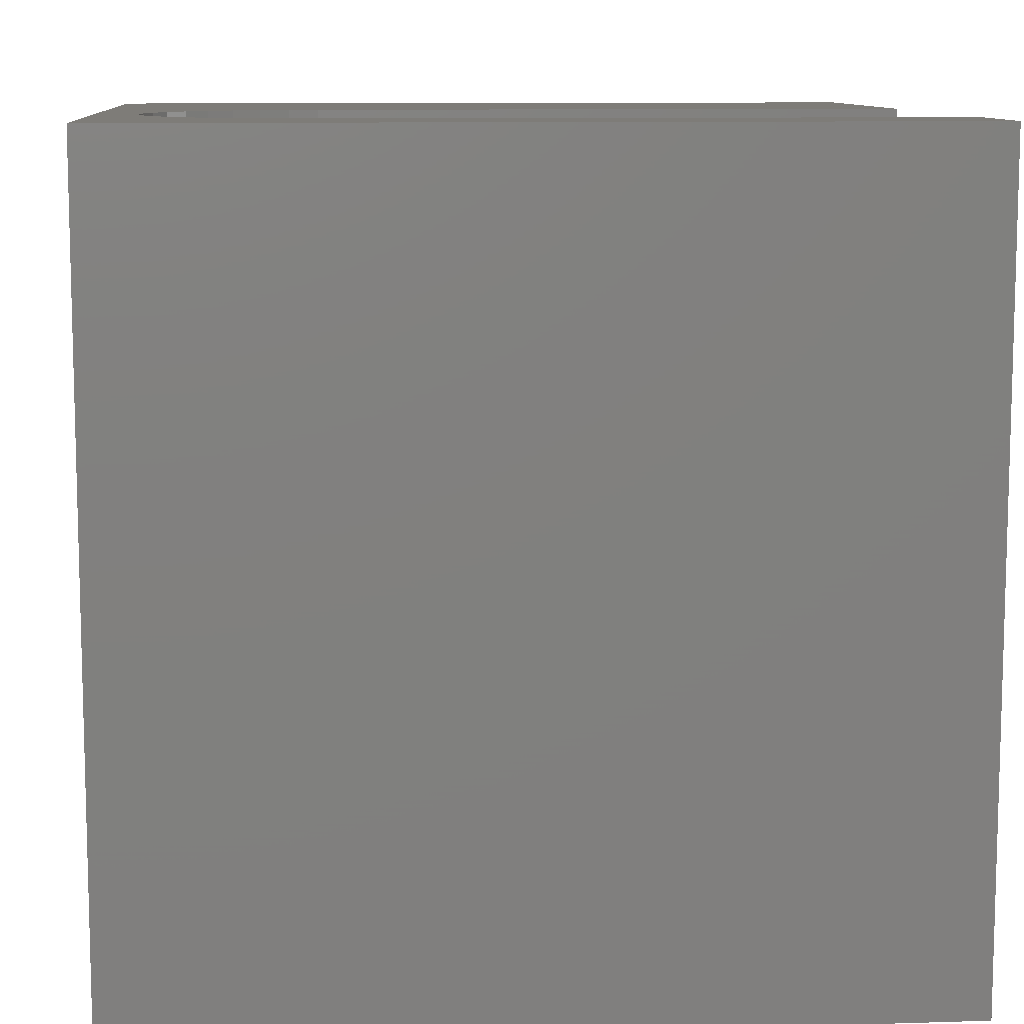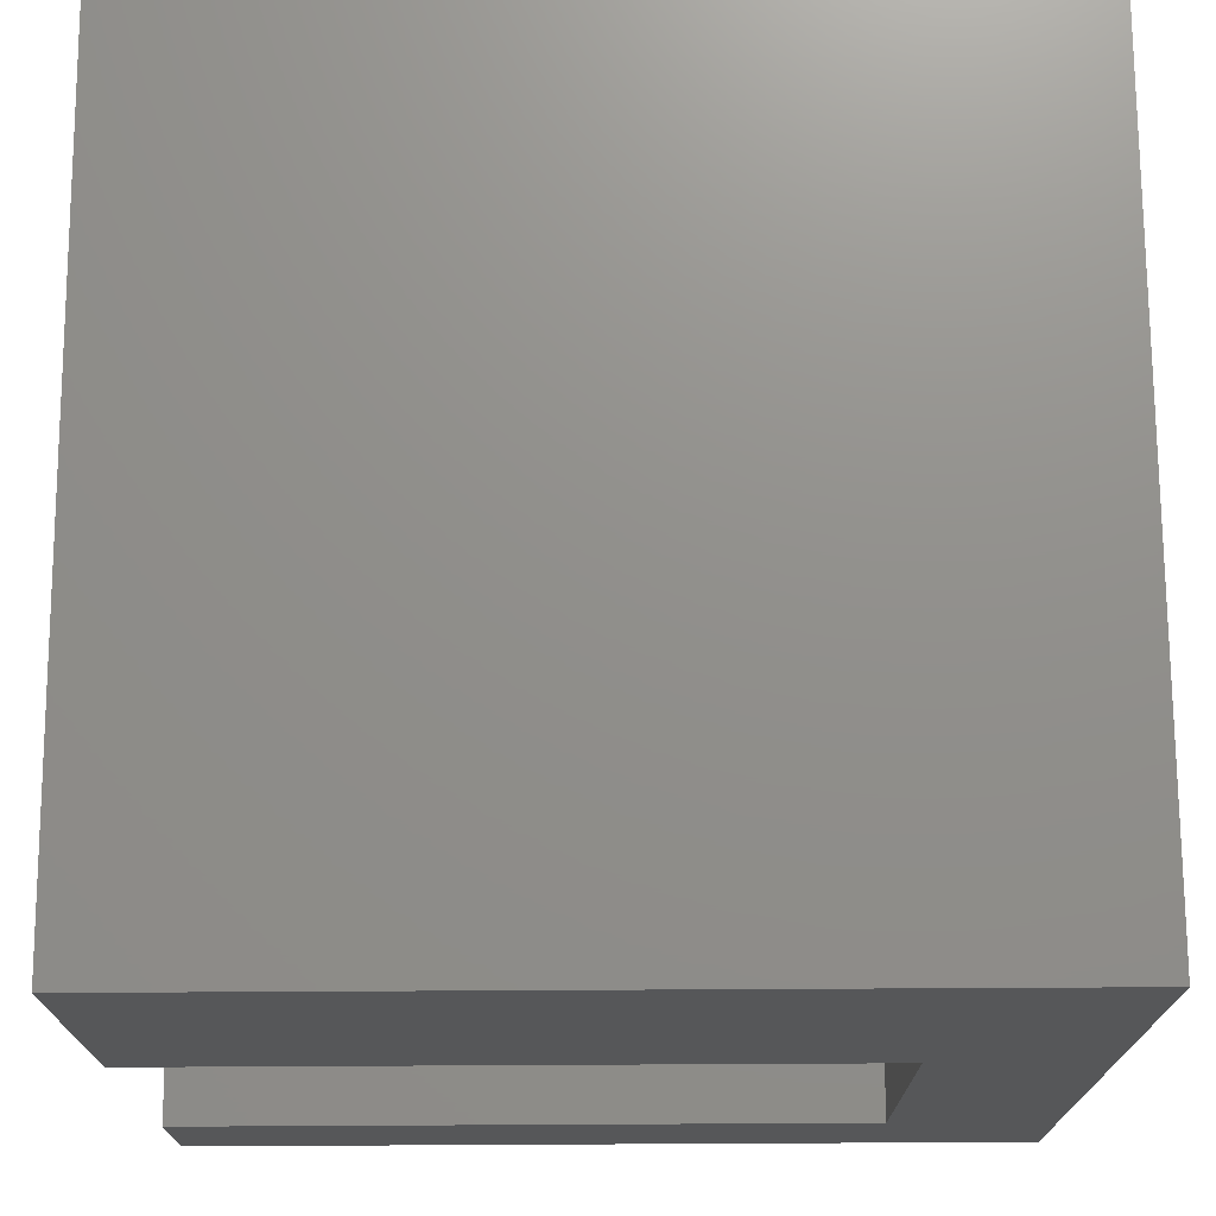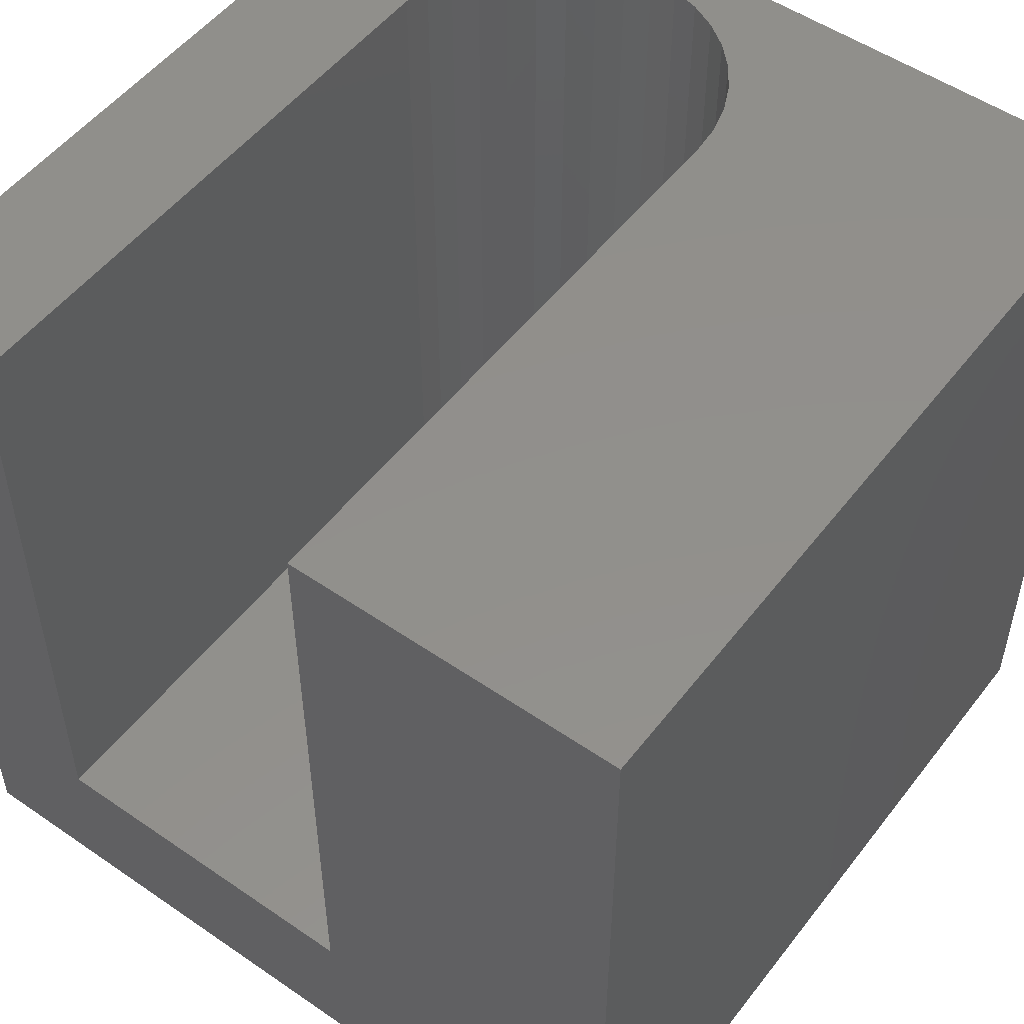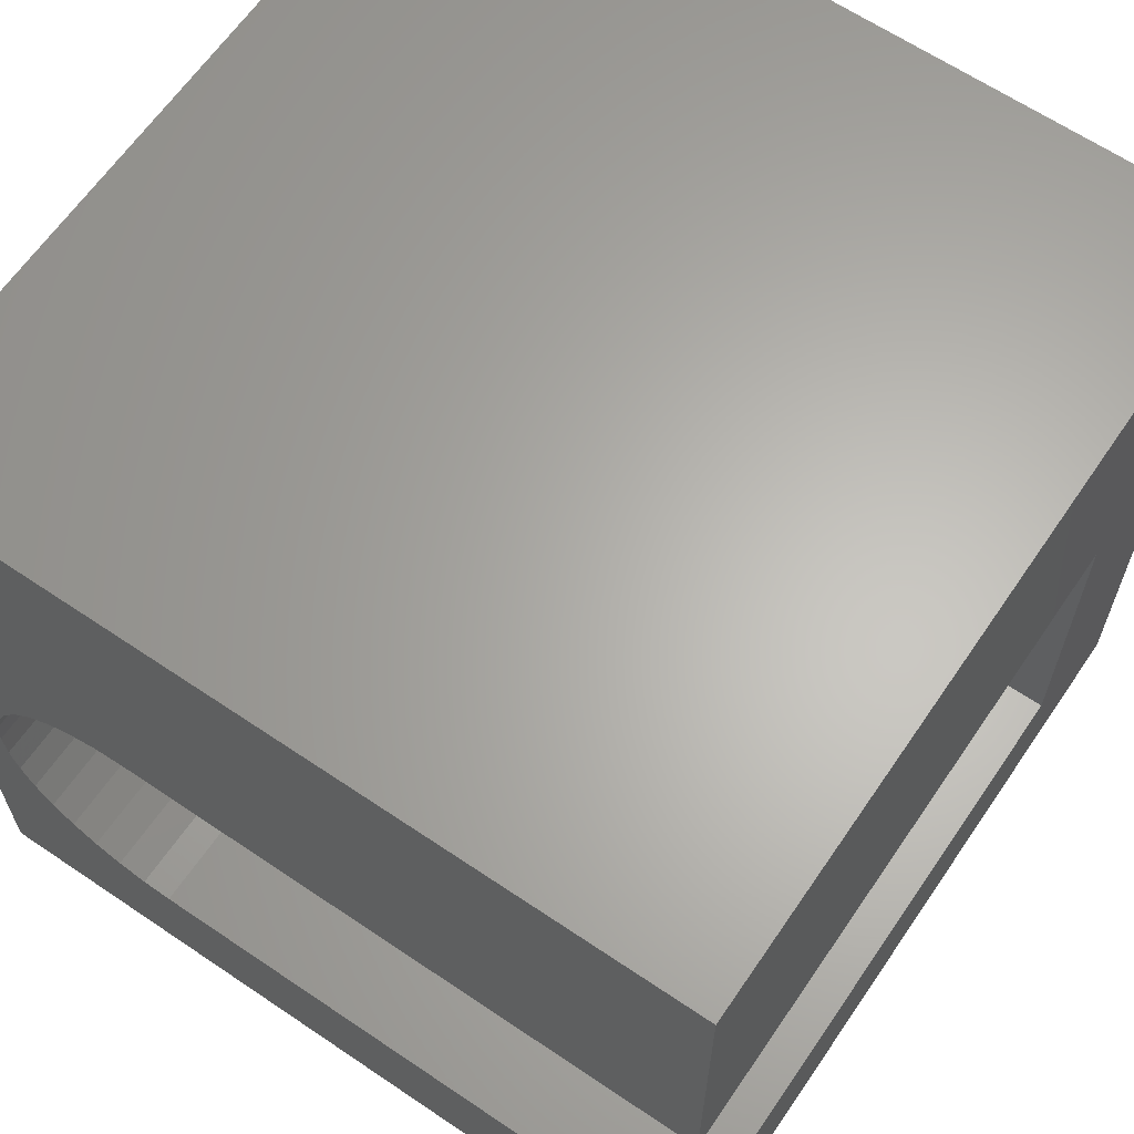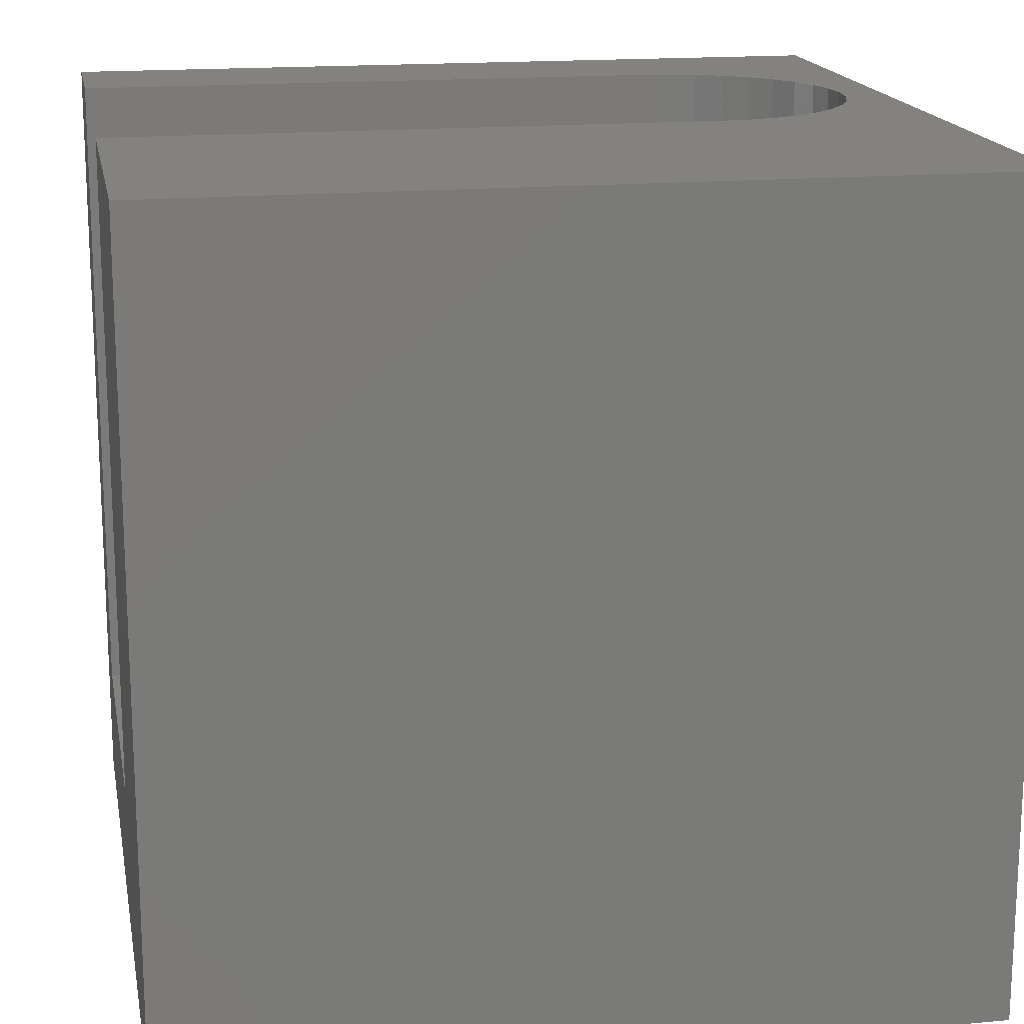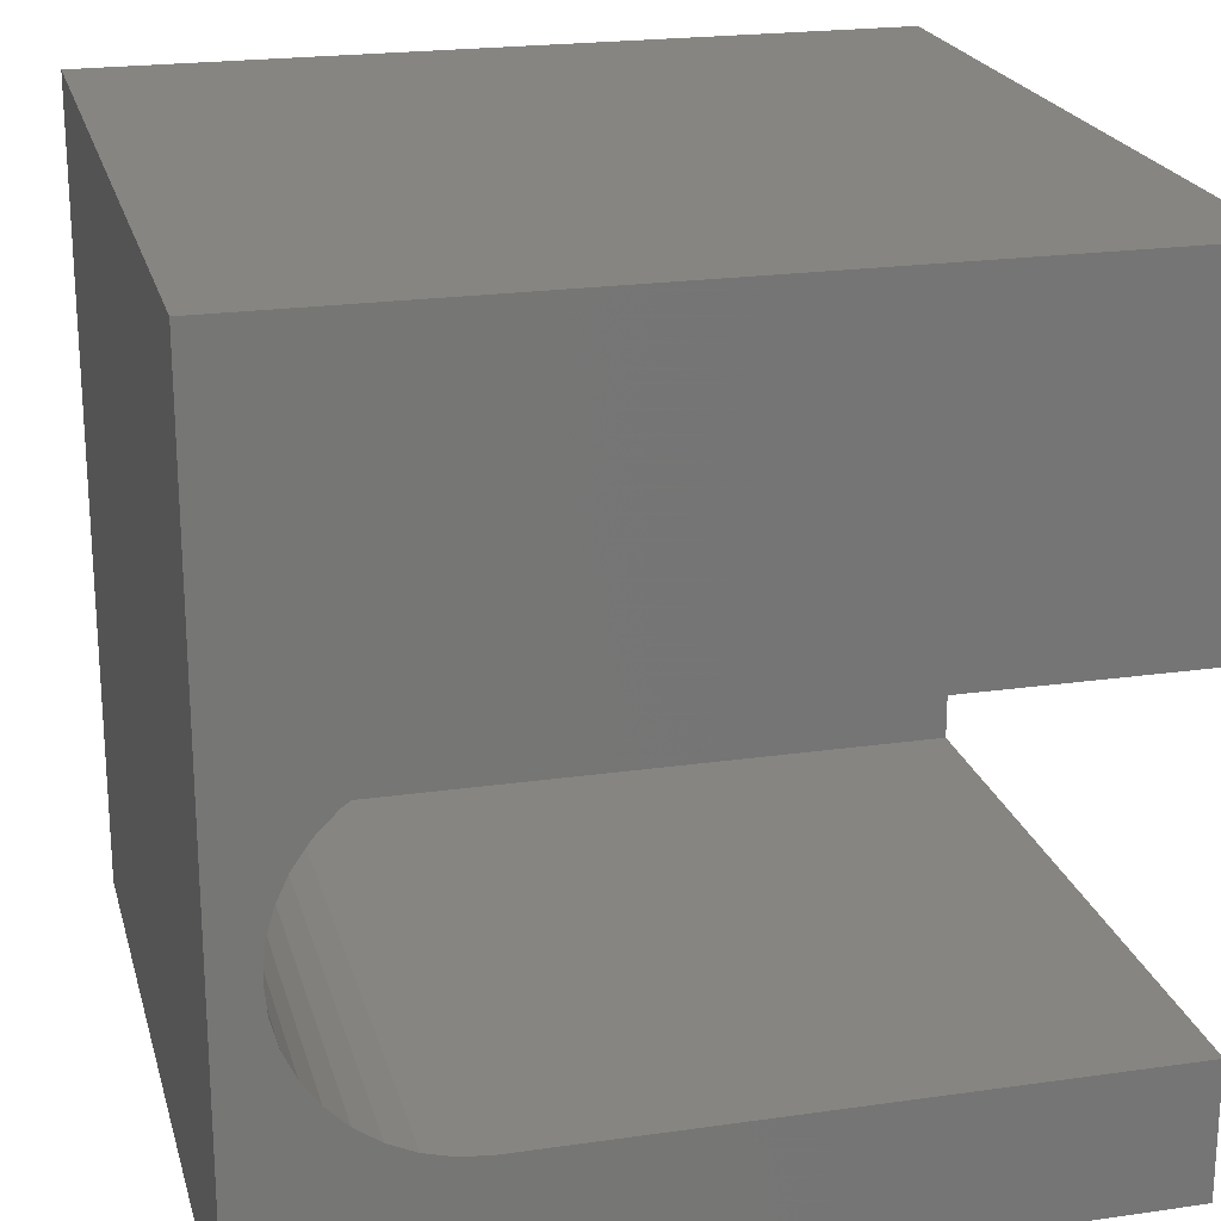
<metadata>
{"format":"stl","ext":"stl","renderer":"f3d","projection":"perspective","resolution":1024,"background":"white","views":[{"elev":9.9,"azim":-4.6,"up":"+Z"},{"elev":72.8,"azim":89.7,"up":"+Y"},{"elev":52.1,"azim":126.6,"up":"+Z"},{"elev":63.9,"azim":34.3,"up":"+Y"},{"elev":16.8,"azim":169.6,"up":"+Z"},{"elev":21.6,"azim":-14.2,"up":"+Y"}]}
</metadata>
<code>
# stl→obj: 50 verts, 96 faces
v 0 10 10
v 0 10 0
v 0 0 10
v 0 0 0
v 10 0 10
v 10 1.663 10
v 2.634 1.663 10
v 2.267 1.695 10
v 1.911 1.791 10
v 1.576 1.946 10
v 1.274 2.158 10
v 1.014 2.419 10
v 0.8023 2.721 10
v 0.6465 3.055 10
v 0.6465 4.501 10
v 0.8023 4.836 10
v 1.014 5.138 10
v 1.274 5.398 10
v 1.576 5.61 10
v 1.911 5.766 10
v 10 5.893 10
v 10 10 10
v 2.634 5.893 10
v 2.267 5.861 10
v 0.5511 3.411 10
v 0.5189 3.778 10
v 0.5511 4.145 10
v 10 1.663 1.919
v 10 0 0
v 10 5.893 1.919
v 10 10 0
v 2.634 1.663 1.919
v 2.634 5.893 1.919
v 0.5189 3.778 1.919
v 0.5511 3.411 1.919
v 0.6465 3.055 1.919
v 0.8023 2.721 1.919
v 1.014 2.419 1.919
v 1.274 2.158 1.919
v 1.576 1.946 1.919
v 1.911 1.791 1.919
v 2.267 1.695 1.919
v 1.911 5.766 1.919
v 1.576 5.61 1.919
v 0.5511 4.145 1.919
v 1.274 5.398 1.919
v 0.6465 4.501 1.919
v 1.014 5.138 1.919
v 0.8023 4.836 1.919
v 2.267 5.861 1.919
f 1 2 3
f 3 2 4
f 5 6 3
f 3 6 7
f 3 7 8
f 8 9 3
f 3 9 10
f 3 10 11
f 11 12 3
f 3 12 13
f 3 13 14
f 15 16 1
f 1 16 17
f 17 18 1
f 1 18 19
f 1 19 20
f 21 22 23
f 23 22 1
f 23 1 24
f 24 1 20
f 14 25 3
f 3 25 26
f 3 26 1
f 1 26 27
f 1 27 15
f 6 5 28
f 28 5 29
f 28 29 30
f 30 29 31
f 30 31 21
f 21 31 22
f 2 31 4
f 4 31 29
f 22 31 1
f 1 31 2
f 29 5 4
f 4 5 3
f 28 30 32
f 32 30 33
f 34 35 33
f 33 35 36
f 33 36 37
f 37 38 33
f 33 38 39
f 33 39 40
f 40 41 33
f 33 41 42
f 33 42 32
f 43 44 45
f 45 44 46
f 45 46 47
f 47 46 48
f 47 48 49
f 34 33 45
f 45 33 50
f 45 50 43
f 28 32 6
f 6 32 7
f 33 23 24
f 33 24 50
f 50 24 20
f 50 20 43
f 43 20 19
f 43 19 44
f 44 19 18
f 44 18 46
f 46 18 17
f 46 17 48
f 48 17 16
f 48 16 49
f 49 16 15
f 49 15 47
f 47 15 27
f 47 27 45
f 45 27 26
f 45 26 34
f 34 26 25
f 34 25 35
f 35 25 14
f 35 14 36
f 36 14 13
f 36 13 37
f 37 13 12
f 37 12 38
f 38 12 11
f 38 11 39
f 39 11 10
f 39 10 40
f 40 10 9
f 40 9 41
f 41 9 8
f 41 8 42
f 42 8 7
f 42 7 32
f 33 30 23
f 23 30 21

</code>
